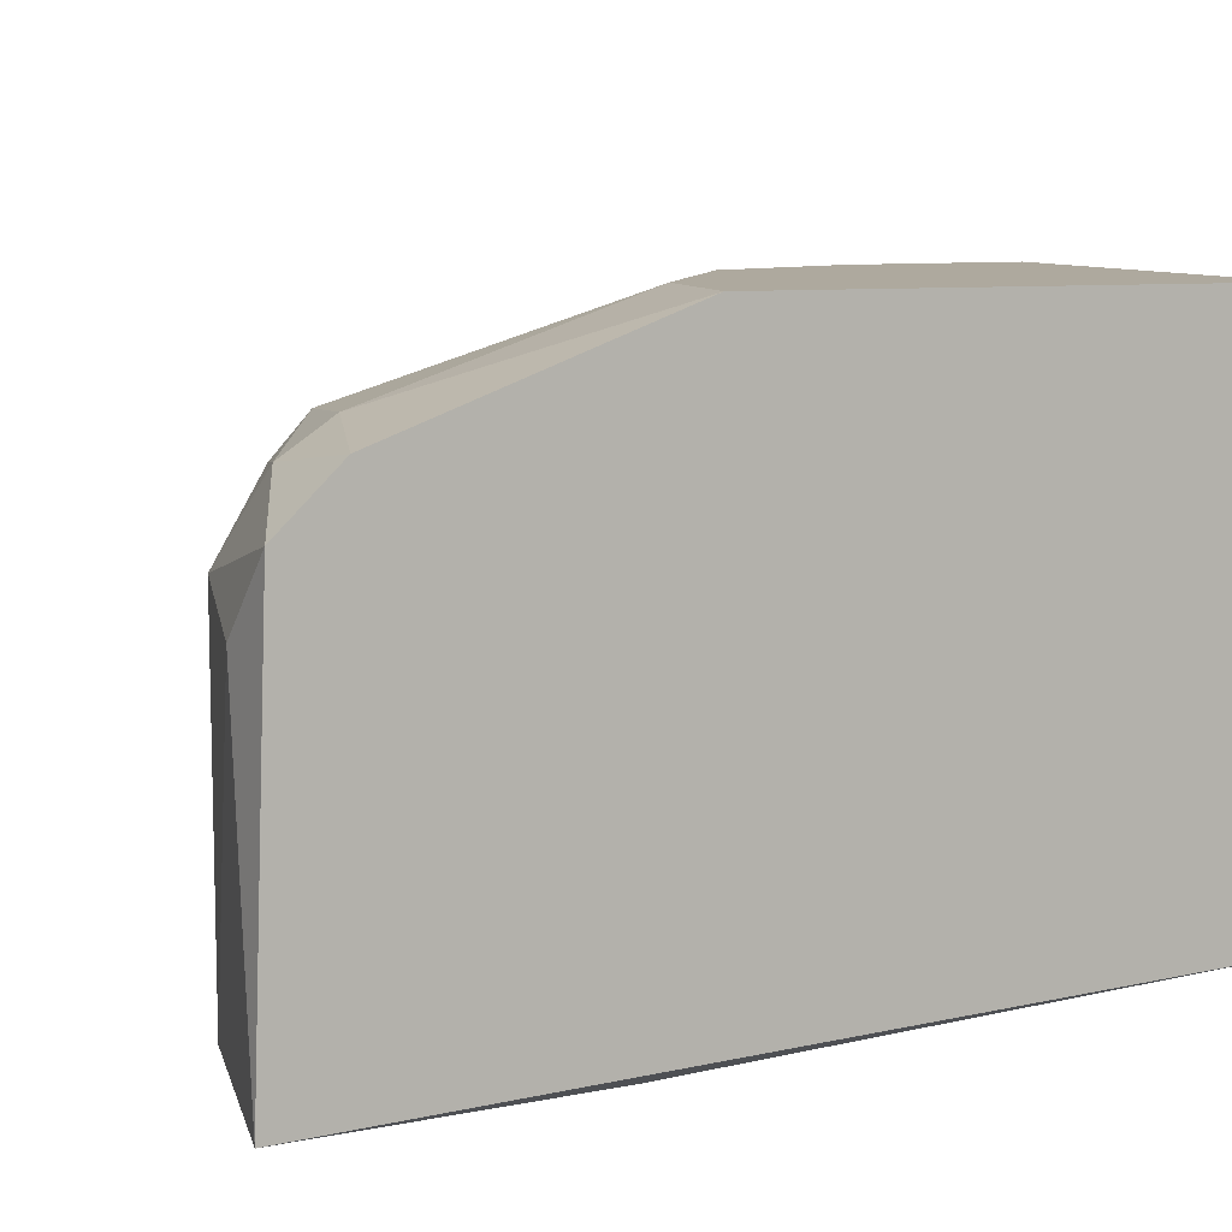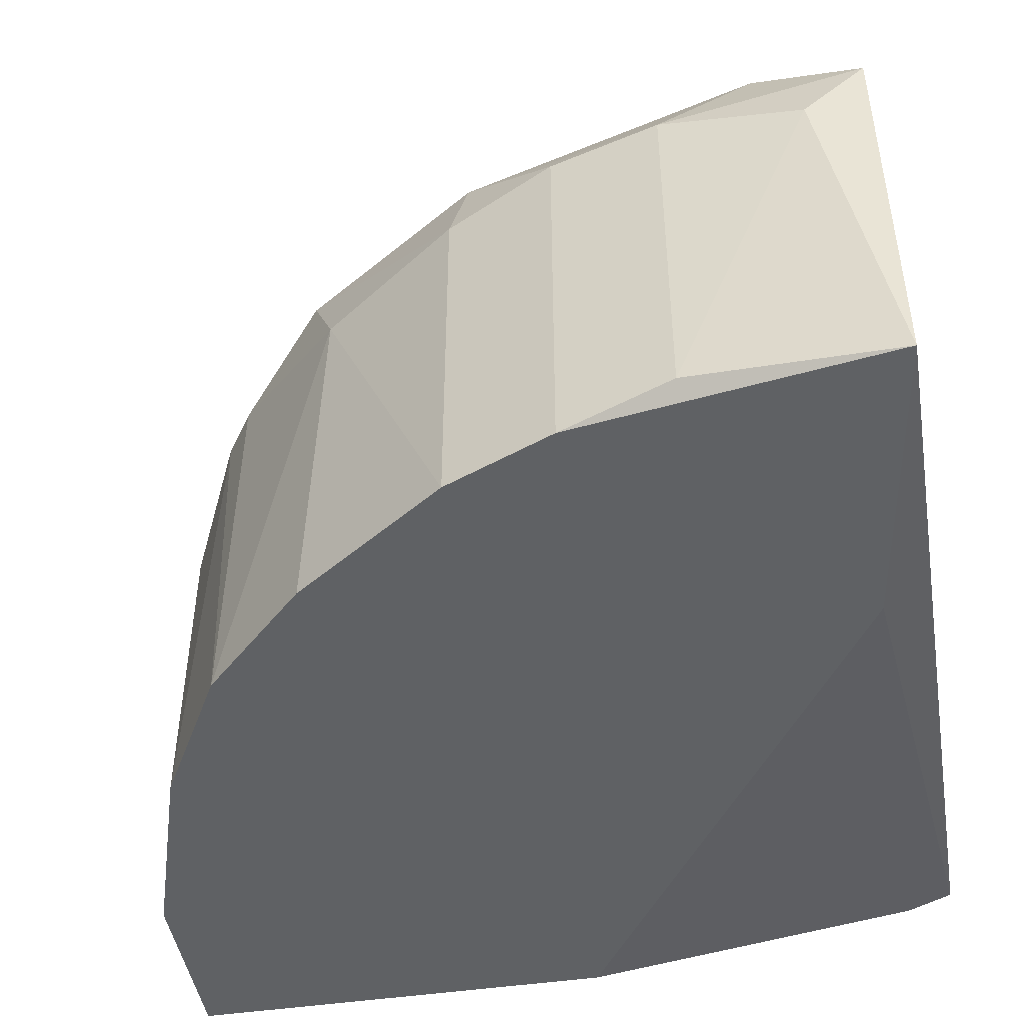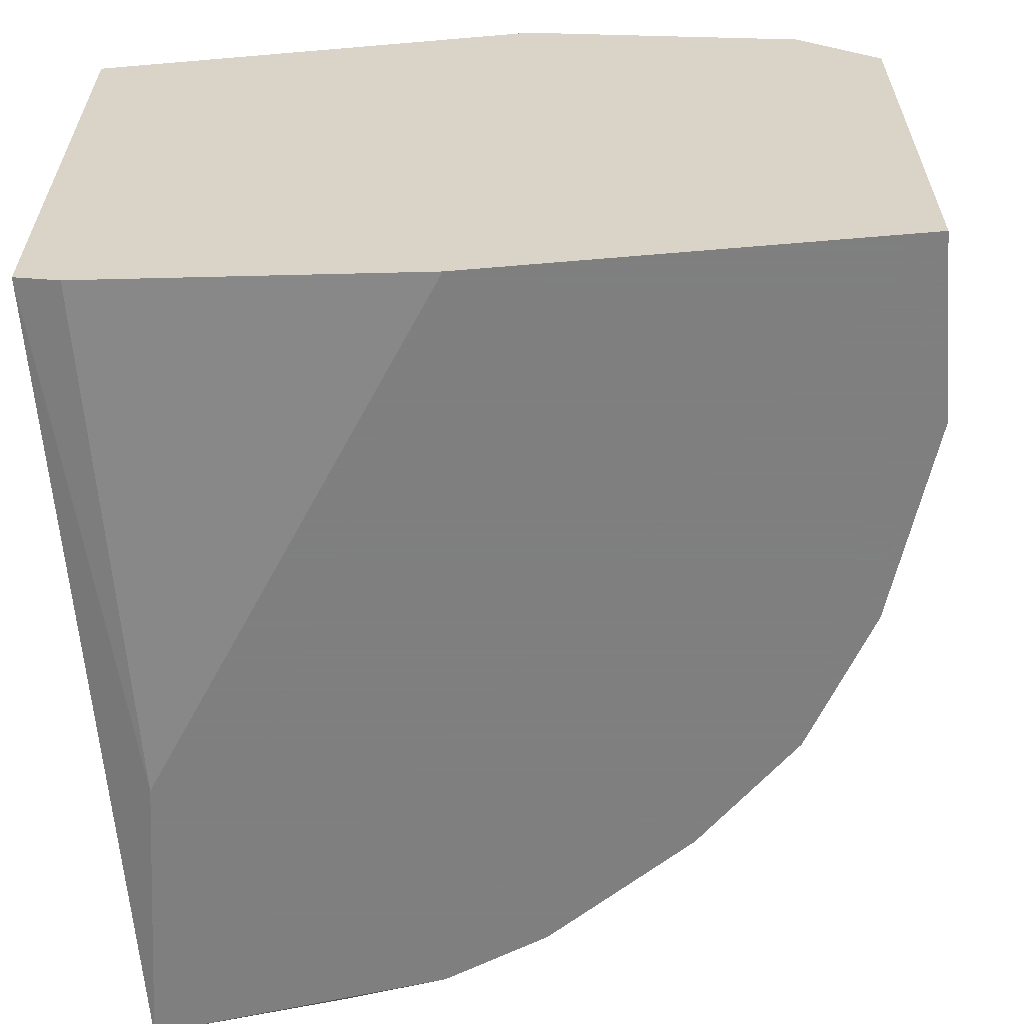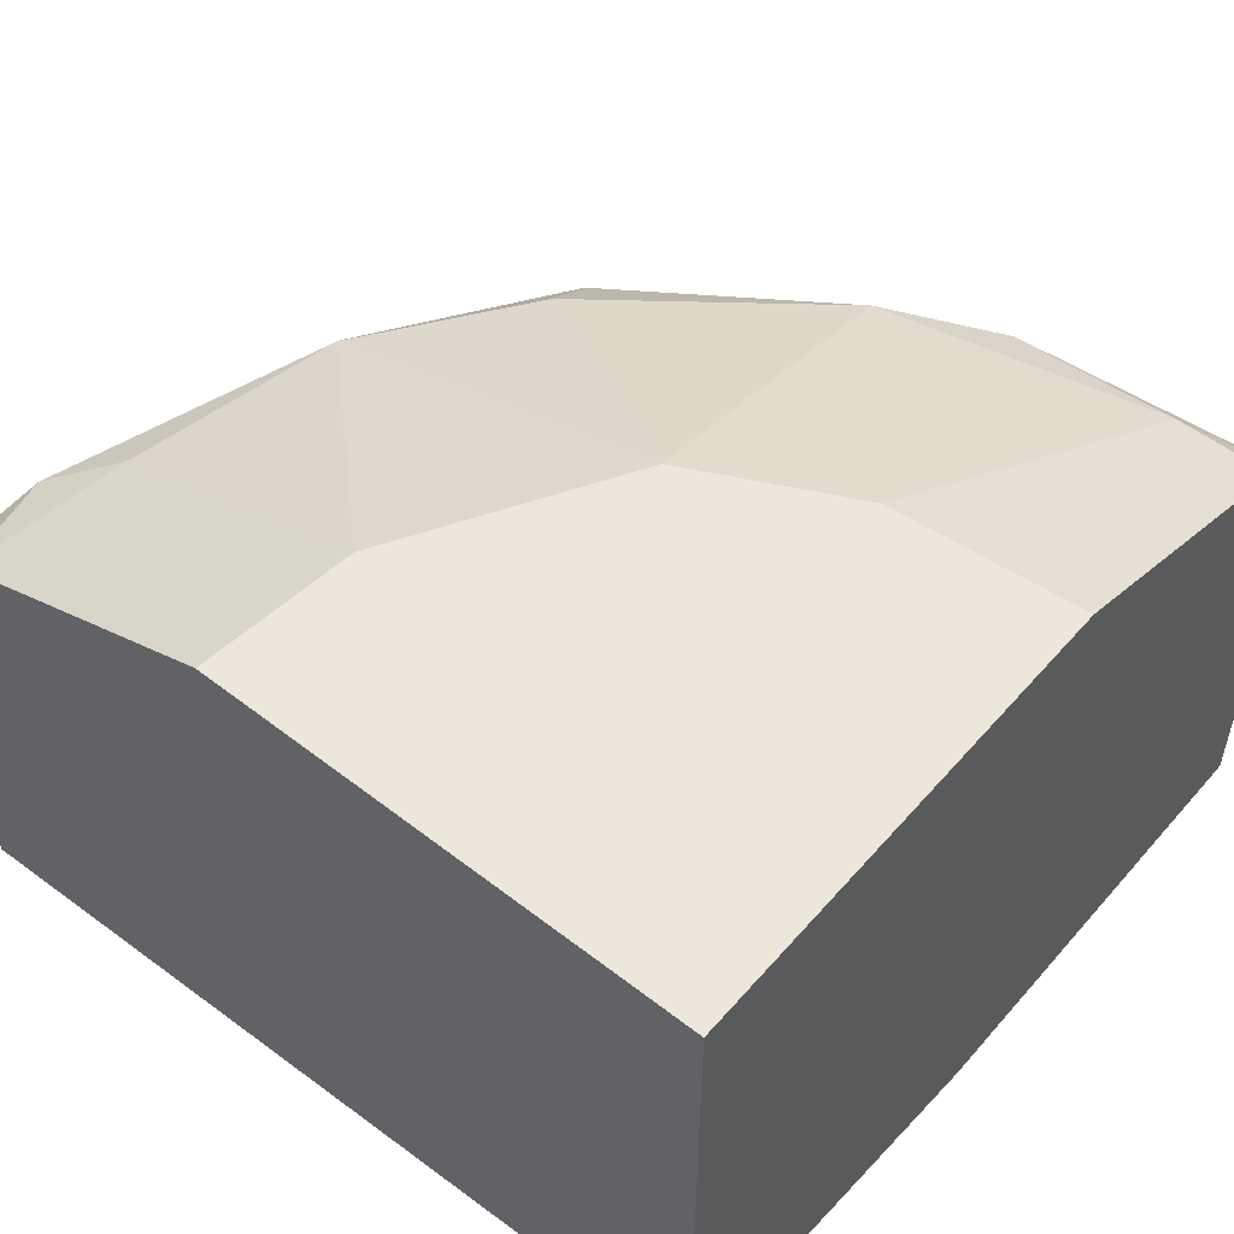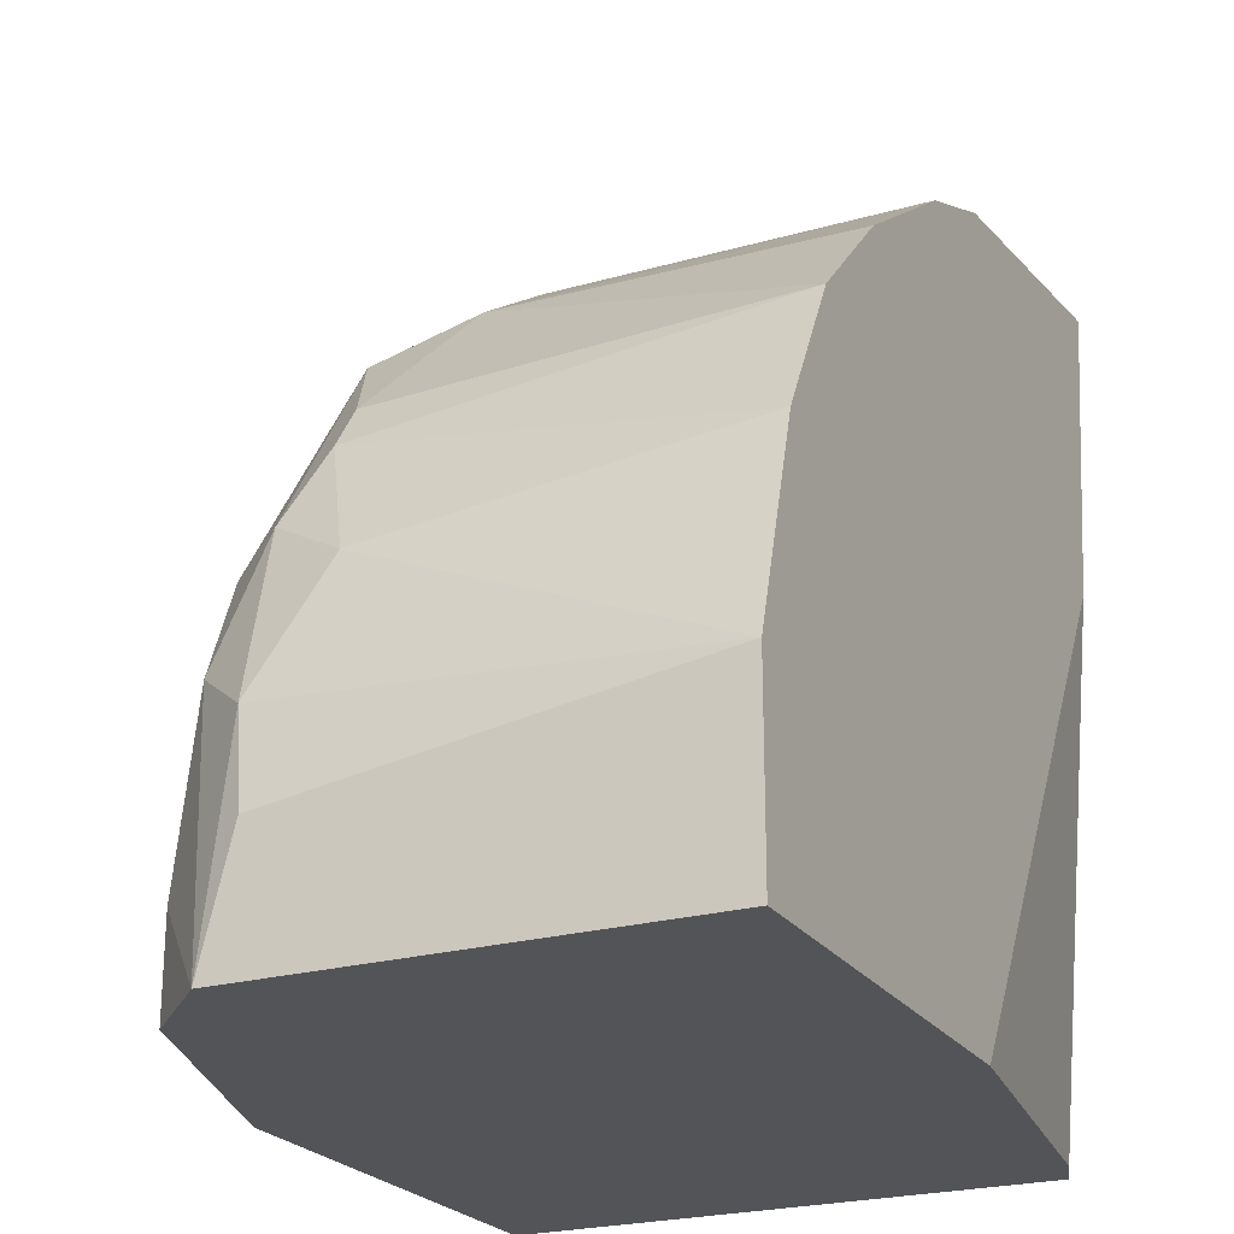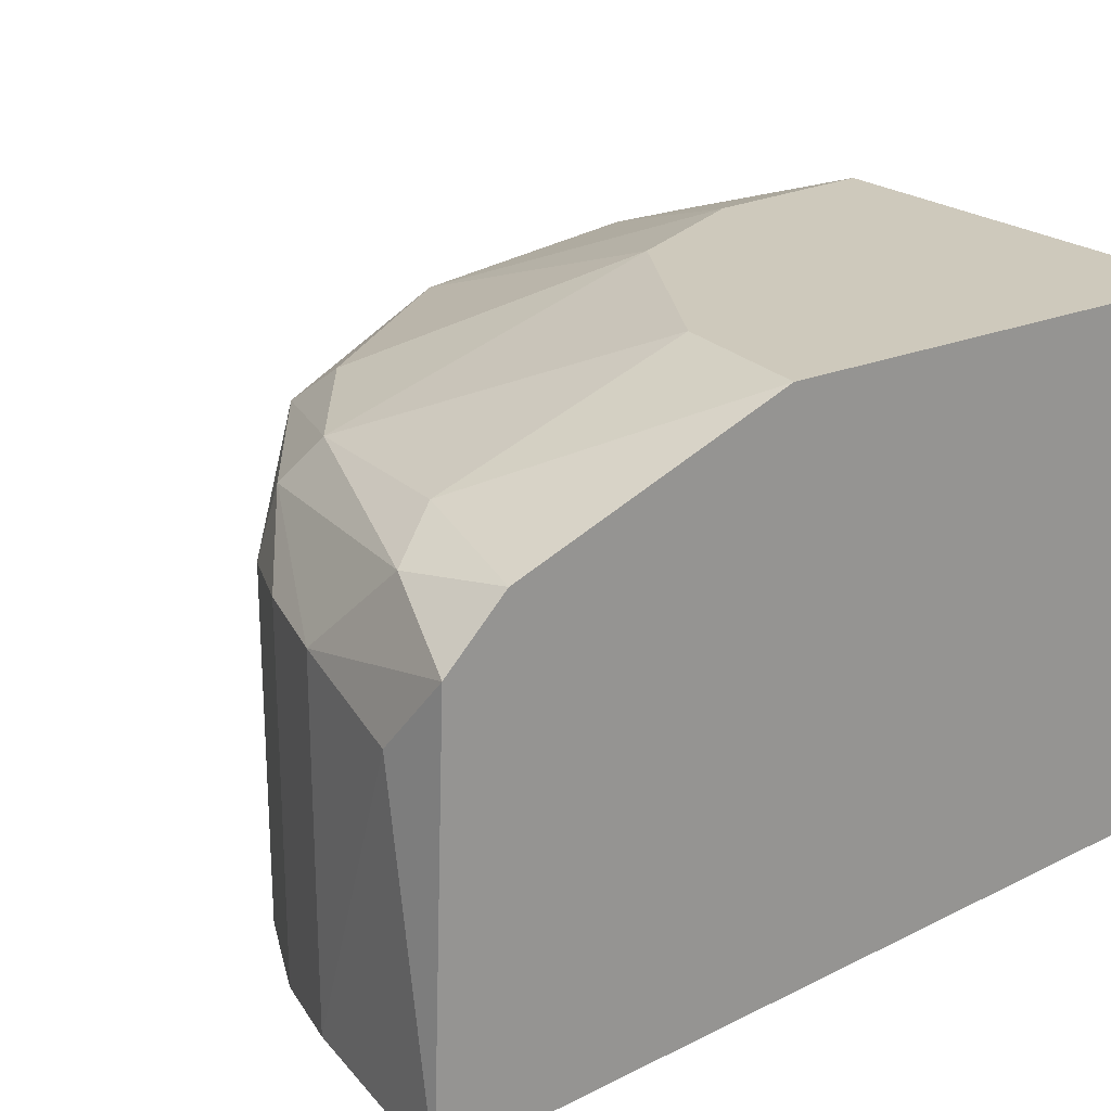
<metadata>
{"format":"obj","ext":"obj","renderer":"f3d","projection":"perspective","resolution":1024,"background":"white","views":[{"elev":9.0,"azim":-109.4,"up":"+Z"},{"elev":-46.2,"azim":-170.4,"up":"+Z"},{"elev":-59.9,"azim":5.0,"up":"+Z"},{"elev":52.9,"azim":-50.2,"up":"+Z"},{"elev":-23.5,"azim":115.5,"up":"+Y"},{"elev":22.4,"azim":-125.9,"up":"+Z"}]}
</metadata>
<code>
v -0.03412 0.01861 0.0186
v -0.03412 0.0174 0.01982
v -0.0232 0.01528 0.01709
v -0.03412 0.002542 0.01133
v -0.0332 0.002542 0.01102
v -0.02502 0.002542 0.02194
v -0.01804 0.00254 0.01011
v -0.03412 0.01892 0.01011
v -0.03412 0.01194 0.02194
v -0.03412 0.002542 0.02194
v -0.01926 0.007697 0.01951
v -0.02077 0.01285 0.01011
v -0.03199 0.018 0.01951
v -0.01804 0.00254 0.01861
v -0.02381 0.01406 0.01982
v -0.02805 0.018 0.01011
v -0.01895 0.009212 0.01709
v -0.02805 0.018 0.01769
v -0.02653 0.002542 0.01011
v -0.02684 0.009213 0.02194
v -0.01804 0.006181 0.01011
v -0.02077 0.01255 0.018
v -0.02684 0.01619 0.01982
v -0.02593 0.01709 0.01011
v -0.03017 0.01861 0.01769
v -0.01956 0.004361 0.02012
v -0.0332 0.01285 0.01011
v -0.02047 0.009818 0.01982
v -0.01835 0.006786 0.0183
v -0.01926 0.01012 0.01011
v -0.02259 0.01436 0.01891
v -0.03108 0.01163 0.02194
v -0.02532 0.006181 0.02194
v -0.02289 0.01497 0.01011
v -0.02593 0.01709 0.01739
v -0.03017 0.01861 0.01042
v -0.0329 0.01892 0.01709
v -0.01956 0.00254 0.02012
v -0.03108 0.01679 0.02012
v -0.02017 0.01163 0.018
v -0.02623 0.01679 0.01891
v -0.01804 0.004967 0.018
v -0.01956 0.01012 0.01861
f 9 32 39
f 32 23 39
f 23 13 39
f 14 26 38
f 26 6 38
f 7 14 38
f 10 4 38
f 6 10 38
f 25 16 36
f 36 8 37
f 1 25 37
f 8 1 37
f 25 36 37
f 16 8 36
f 31 3 35
f 1 9 2
f 24 18 35
f 4 7 38
f 13 1 2
f 14 21 42
f 17 40 43
f 3 24 35
f 31 28 43
f 29 17 43
f 11 29 43
f 28 11 43
f 21 29 42
f 29 14 42
f 31 35 41
f 35 18 41
f 23 31 41
f 18 25 41
f 25 13 41
f 13 23 41
f 22 31 40
f 17 30 40
f 30 12 40
f 12 22 40
f 9 39 2
f 12 24 34
f 39 13 2
f 3 12 34
f 16 18 24
f 12 16 24
f 20 15 23
f 12 3 22
f 14 7 21
f 7 12 21
f 9 6 20
f 8 7 19
f 8 9 1
f 12 8 16
f 7 8 12
f 6 9 10
f 9 4 10
f 8 4 9
f 4 5 7
f 40 31 43
f 24 3 34
f 1 13 25
f 18 16 25
f 7 5 19
f 5 4 27
f 14 11 26
f 26 28 33
f 28 20 33
f 6 26 33
f 20 6 33
f 20 23 32
f 15 28 31
f 23 15 31
f 22 3 31
f 9 20 32
f 17 21 30
f 19 5 27
f 8 19 27
f 15 20 28
f 26 11 28
f 4 8 27
f 21 17 29
f 21 12 30
f 11 14 29

</code>
